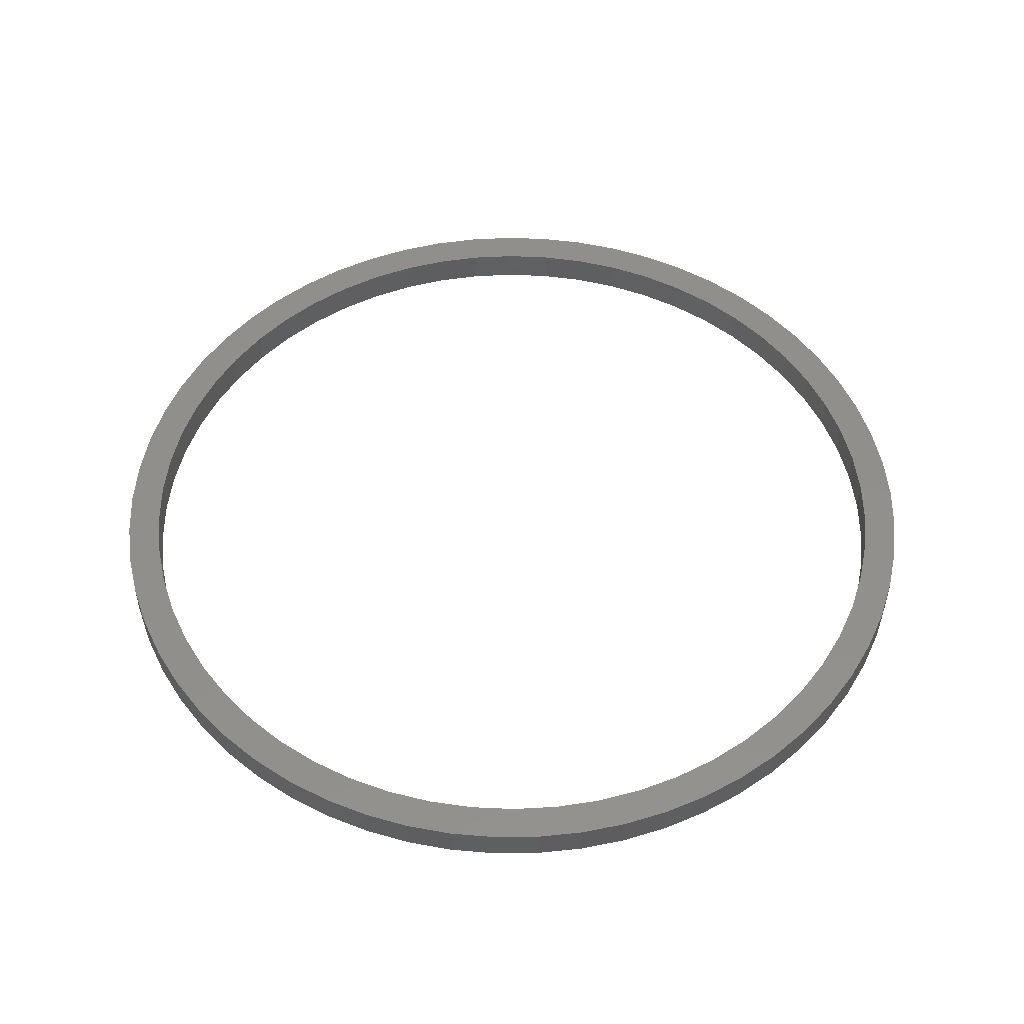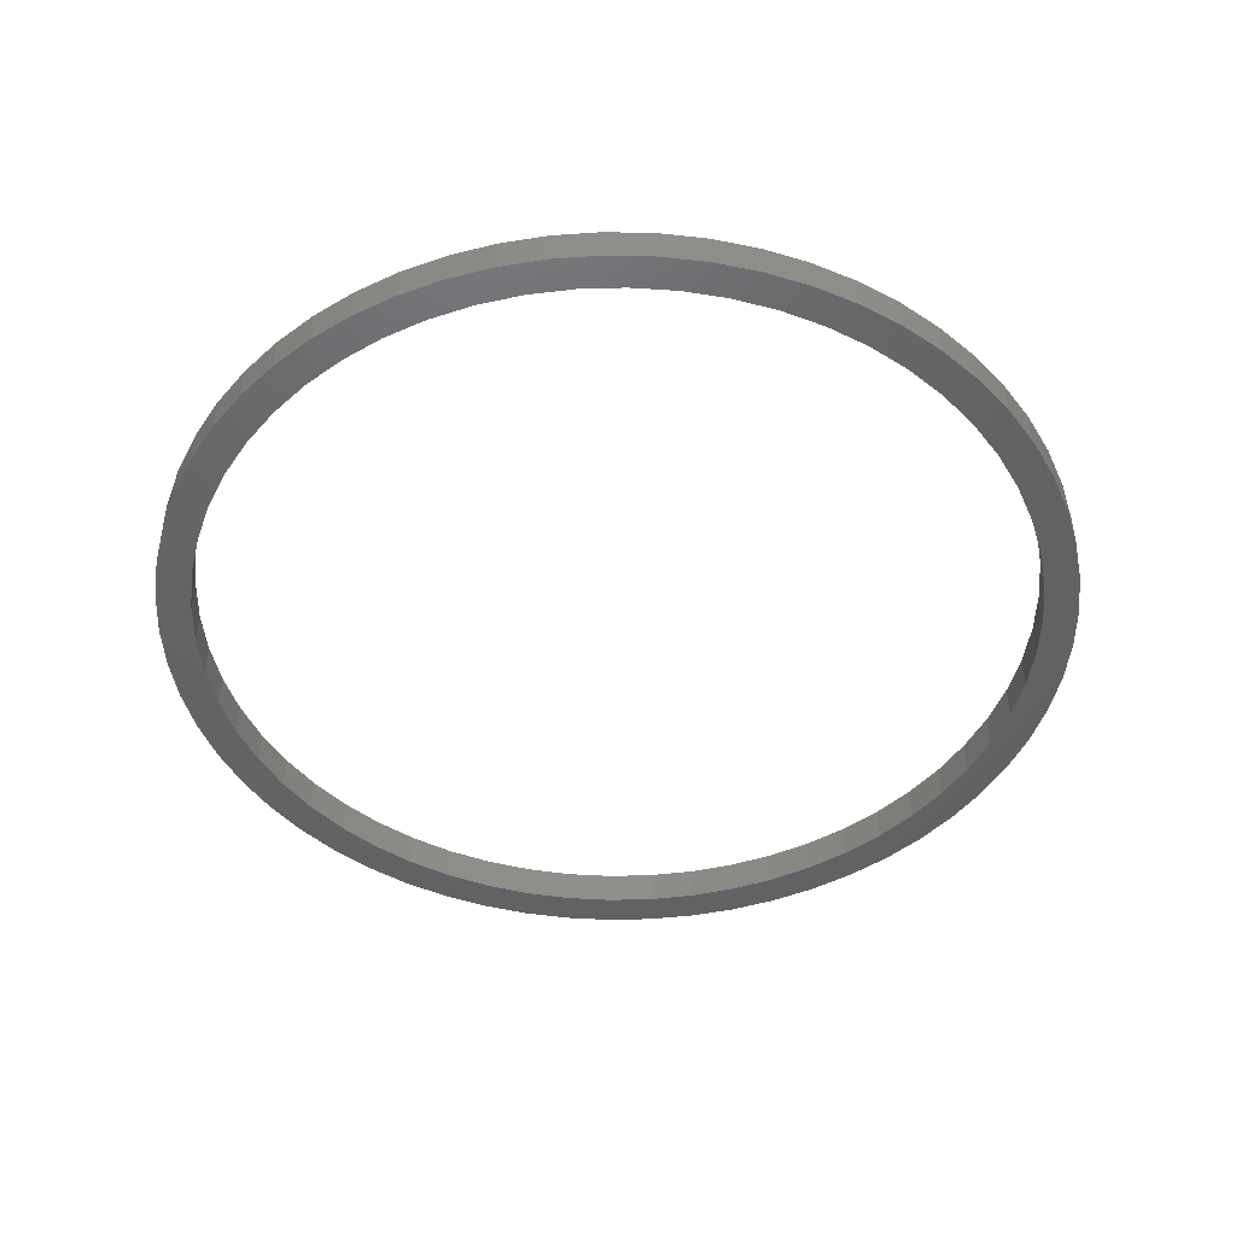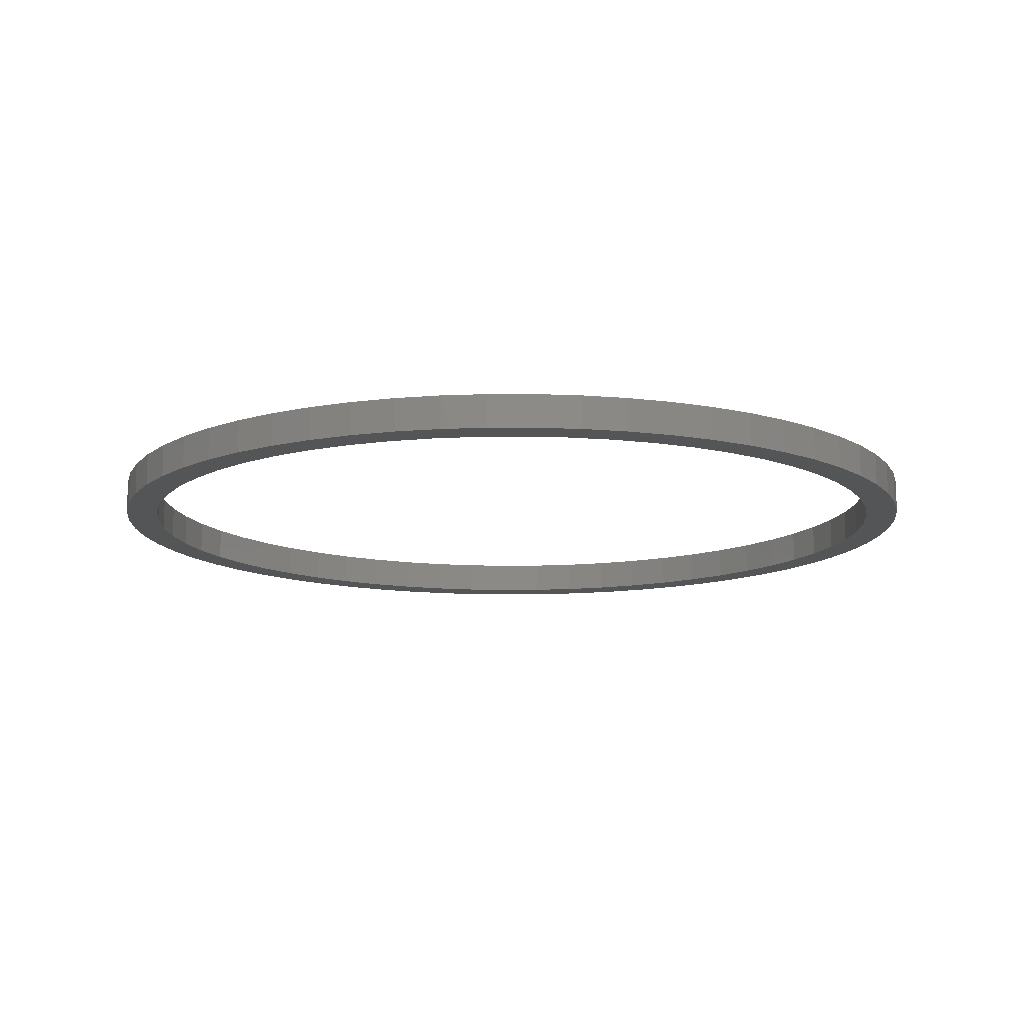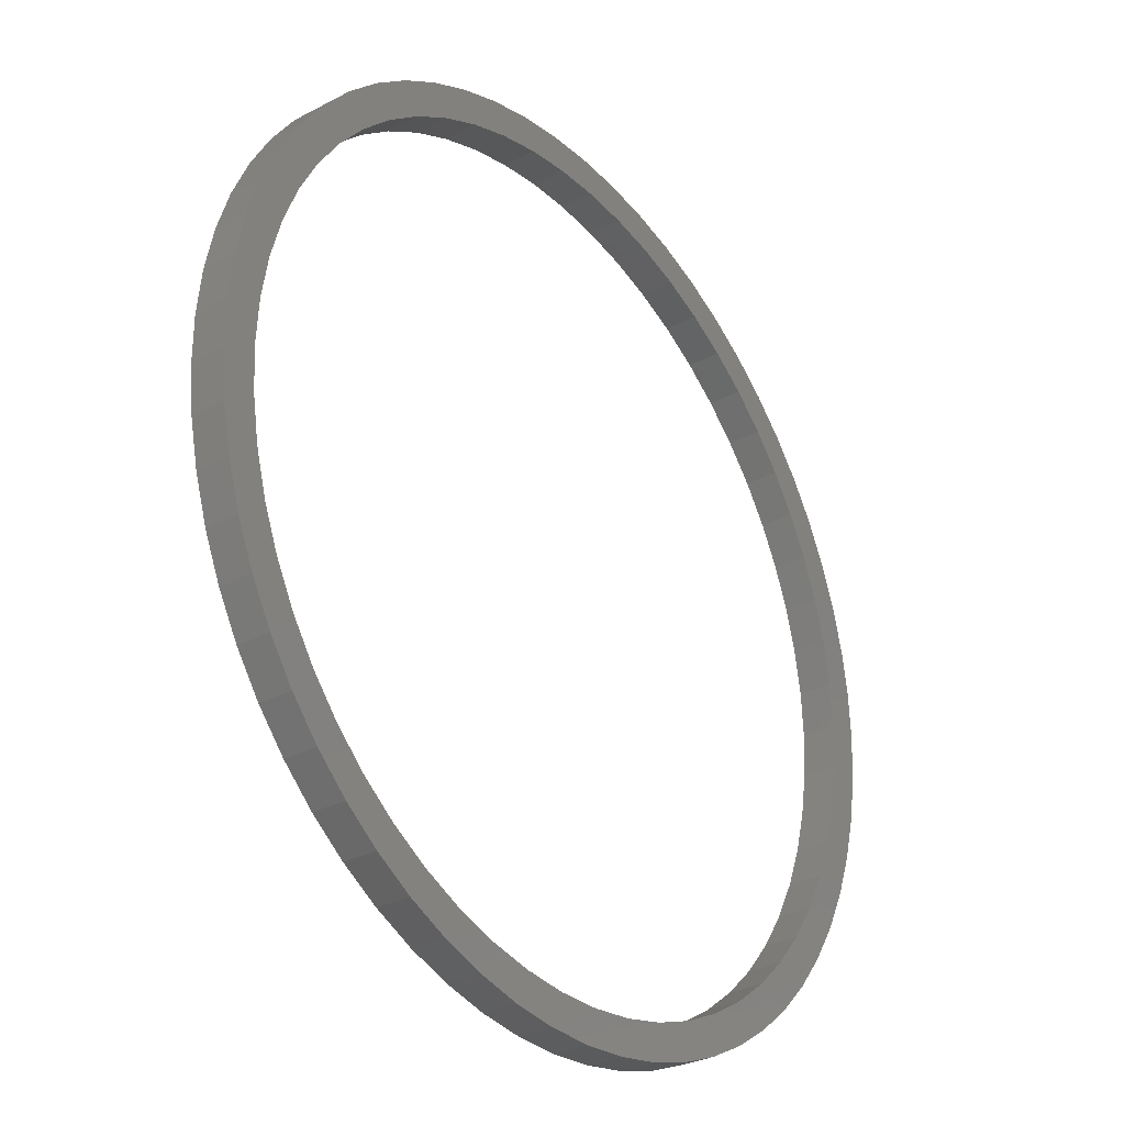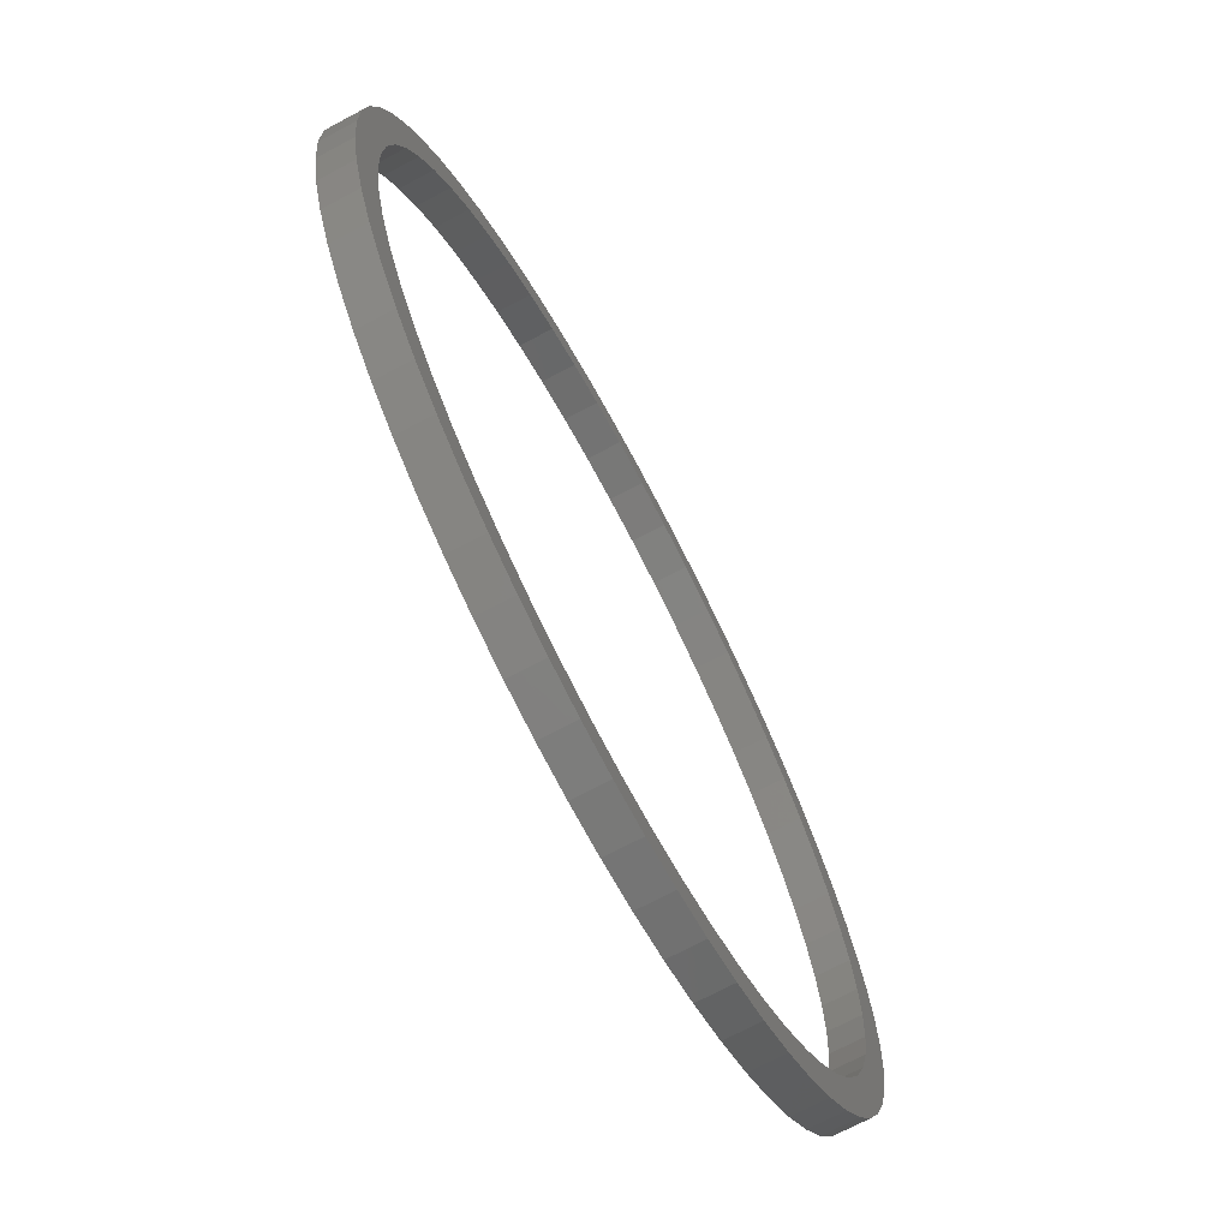
<metadata>
{"format":"stl","ext":"stl","renderer":"f3d","projection":"perspective","resolution":1024,"background":"white","views":[{"elev":51.3,"azim":-96.5,"up":"+Z"},{"elev":-45.7,"azim":26.7,"up":"+Z"},{"elev":-12.7,"azim":-60.4,"up":"+Z"},{"elev":-30.2,"azim":-52.5,"up":"+Y"},{"elev":-71.0,"azim":-62.0,"up":"+Y"}]}
</metadata>
<code>
# stl→obj: 238 verts, 476 faces
v 22.8 3.531 0
v 22.74 2.142 0
v 21.51 2.757 0
v 21.38 1.416 0
v 20.15 2.126 0
v 19.94 0.8334 0
v 18.72 1.647 0
v 18.46 0.4014 0
v 17.26 1.324 0
v 16.94 0.1243 0
v 15.76 1.162 0
v 15.4 0.004977 0
v 14.26 1.162 0
v 13.85 0.04477 0
v 12.77 1.324 0
v 12.32 0.2432 0
v 11.3 1.647 0
v 10.82 0.5982 0
v 9.878 2.126 0
v 9.357 1.106 0
v 8.515 2.757 0
v 7.957 1.761 0
v 7.228 3.531 0
v 6.632 2.557 0
v 6.032 4.44 0
v 5.396 3.485 0
v 4.942 5.473 0
v 4.261 4.535 0
v 3.97 6.618 0
v 3.241 5.696 0
v 3.127 7.861 0
v 2.345 6.955 0
v 2.423 9.188 0
v 1.584 8.3 0
v 1.867 10.58 0
v 0.9651 9.717 0
v 1.466 12.03 0
v 0.495 11.19 0
v 1.223 13.51 0
v 0.1788 12.7 0
v 1.141 15.01 0
v 21.51 27.27 0
v 22.74 27.88 0
v 22.8 26.49 0
v 24.02 27.02 0
v 23.99 25.58 0
v 25.21 26.03 0
v 25.08 24.55 0
v 26.29 24.92 0
v 26.06 23.41 0
v 27.25 23.71 0
v 26.9 22.16 0
v 28.08 22.41 0
v 27.6 20.84 0
v 28.77 21.02 0
v 28.16 19.44 0
v 29.31 19.58 0
v 28.56 17.99 0
v 29.71 18.08 0
v 28.8 16.51 0
v 29.95 16.56 0
v 28.88 15.01 0
v 30.02 15.01 0
v 28.8 13.51 0
v 29.95 13.47 0
v 28.56 12.03 0
v 29.71 11.94 0
v 28.16 10.58 0
v 29.31 10.45 0
v 27.6 9.188 0
v 28.77 9.001 0
v 26.9 7.861 0
v 28.08 7.618 0
v 26.06 6.618 0
v 27.25 6.314 0
v 25.08 5.473 0
v 26.29 5.102 0
v 23.99 4.44 0
v 25.21 3.995 0
v 24.02 3.005 0
v 0.01991 14.24 0
v 0.01991 15.79 0
v 1.223 16.51 0
v 0.1788 17.32 0
v 1.466 17.99 0
v 0.495 18.84 0
v 1.867 19.44 0
v 0.9651 20.31 0
v 2.423 20.84 0
v 1.584 21.72 0
v 3.127 22.16 0
v 2.345 23.07 0
v 3.97 23.41 0
v 3.241 24.33 0
v 4.942 24.55 0
v 4.261 25.49 0
v 6.032 25.58 0
v 5.396 26.54 0
v 7.228 26.49 0
v 6.632 27.47 0
v 8.515 27.27 0
v 7.957 28.26 0
v 9.878 27.9 0
v 9.357 28.92 0
v 11.3 28.38 0
v 10.82 29.43 0
v 12.77 28.7 0
v 12.32 29.78 0
v 14.26 28.86 0
v 13.85 29.98 0
v 15.76 28.86 0
v 15.4 30.02 0
v 17.26 28.7 0
v 16.94 29.9 0
v 18.72 28.38 0
v 18.46 29.62 0
v 20.15 27.9 0
v 19.94 29.19 0
v 21.38 28.61 0
v 1.223 16.51 1.138
v 1.466 17.99 1.138
v 1.867 19.44 1.138
v 2.423 20.84 1.138
v 3.127 22.16 1.138
v 3.97 23.41 1.138
v 4.942 24.55 1.138
v 6.032 25.58 1.138
v 7.228 26.49 1.138
v 8.515 27.27 1.138
v 9.878 27.9 1.138
v 11.3 28.38 1.138
v 12.77 28.7 1.138
v 14.26 28.86 1.138
v 15.76 28.86 1.138
v 17.26 28.7 1.138
v 18.72 28.38 1.138
v 20.15 27.9 1.138
v 21.51 27.27 1.138
v 22.8 26.49 1.138
v 23.99 25.58 1.138
v 25.08 24.55 1.138
v 26.06 23.41 1.138
v 26.9 22.16 1.138
v 27.6 20.84 1.138
v 28.16 19.44 1.138
v 28.56 17.99 1.138
v 28.8 16.51 1.138
v 28.88 15.01 1.138
v 28.8 13.51 1.138
v 28.56 12.03 1.138
v 28.16 10.58 1.138
v 27.6 9.188 1.138
v 26.9 7.861 1.138
v 26.06 6.618 1.138
v 25.08 5.473 1.138
v 23.99 4.44 1.138
v 22.8 3.531 1.138
v 21.51 2.757 1.138
v 20.15 2.126 1.138
v 18.72 1.647 1.138
v 17.26 1.324 1.138
v 15.76 1.162 1.138
v 14.26 1.162 1.138
v 12.77 1.324 1.138
v 11.3 1.647 1.138
v 9.878 2.126 1.138
v 8.515 2.757 1.138
v 7.228 3.531 1.138
v 6.032 4.44 1.138
v 4.942 5.473 1.138
v 3.97 6.618 1.138
v 3.127 7.861 1.138
v 2.423 9.188 1.138
v 1.867 10.58 1.138
v 1.466 12.03 1.138
v 1.223 13.51 1.138
v 1.141 15.01 1.138
v 29.95 16.56 1.138
v 29.71 18.08 1.138
v 29.31 19.58 1.138
v 28.77 21.02 1.138
v 28.08 22.41 1.138
v 27.25 23.71 1.138
v 26.29 24.92 1.138
v 25.21 26.03 1.138
v 24.02 27.02 1.138
v 22.74 27.88 1.138
v 21.38 28.61 1.138
v 19.94 29.19 1.138
v 18.46 29.62 1.138
v 16.94 29.9 1.138
v 15.4 30.02 1.138
v 13.85 29.98 1.138
v 12.32 29.78 1.138
v 10.82 29.43 1.138
v 9.357 28.92 1.138
v 7.957 28.26 1.138
v 6.632 27.47 1.138
v 5.396 26.54 1.138
v 4.261 25.49 1.138
v 3.241 24.33 1.138
v 2.345 23.07 1.138
v 1.584 21.72 1.138
v 0.9651 20.31 1.138
v 0.495 18.84 1.138
v 0.1788 17.32 1.138
v 0.01991 15.79 1.138
v 0.01991 14.24 1.138
v 0.1788 12.7 1.138
v 0.495 11.19 1.138
v 0.9651 9.717 1.138
v 1.584 8.3 1.138
v 2.345 6.955 1.138
v 3.241 5.696 1.138
v 4.261 4.535 1.138
v 5.396 3.485 1.138
v 6.632 2.557 1.138
v 7.957 1.761 1.138
v 9.357 1.106 1.138
v 10.82 0.5982 1.138
v 12.32 0.2432 1.138
v 13.85 0.04477 1.138
v 15.4 0.004977 1.138
v 16.94 0.1243 1.138
v 18.46 0.4014 1.138
v 19.94 0.8334 1.138
v 21.38 1.416 1.138
v 22.74 2.142 1.138
v 24.02 3.005 1.138
v 25.21 3.995 1.138
v 26.29 5.102 1.138
v 27.25 6.314 1.138
v 28.08 7.618 1.138
v 28.77 9.001 1.138
v 29.31 10.45 1.138
v 29.71 11.94 1.138
v 29.95 13.47 1.138
v 30.02 15.01 1.138
f 1 2 3
f 3 2 4
f 3 4 5
f 5 4 6
f 5 6 7
f 7 6 8
f 7 8 9
f 9 8 10
f 9 10 11
f 11 10 12
f 11 12 13
f 13 12 14
f 13 14 15
f 15 14 16
f 15 16 17
f 17 16 18
f 17 18 19
f 19 18 20
f 19 20 21
f 21 20 22
f 21 22 23
f 23 22 24
f 23 24 25
f 25 24 26
f 25 26 27
f 27 26 28
f 27 28 29
f 29 28 30
f 29 30 31
f 31 30 32
f 31 32 33
f 33 32 34
f 33 34 35
f 35 34 36
f 35 36 37
f 37 36 38
f 37 38 39
f 39 38 40
f 39 40 41
f 42 43 44
f 44 43 45
f 44 45 46
f 46 45 47
f 46 47 48
f 48 47 49
f 48 49 50
f 50 49 51
f 50 51 52
f 52 51 53
f 52 53 54
f 54 53 55
f 54 55 56
f 56 55 57
f 56 57 58
f 58 57 59
f 58 59 60
f 60 59 61
f 60 61 62
f 62 61 63
f 62 63 64
f 64 63 65
f 64 65 66
f 66 65 67
f 66 67 68
f 68 67 69
f 68 69 70
f 70 69 71
f 70 71 72
f 72 71 73
f 72 73 74
f 74 73 75
f 74 75 76
f 76 75 77
f 76 77 78
f 78 77 79
f 78 79 1
f 1 79 80
f 1 80 2
f 40 81 41
f 41 81 82
f 41 82 83
f 83 82 84
f 83 84 85
f 85 84 86
f 85 86 87
f 87 86 88
f 87 88 89
f 89 88 90
f 89 90 91
f 91 90 92
f 91 92 93
f 93 92 94
f 93 94 95
f 95 94 96
f 95 96 97
f 97 96 98
f 97 98 99
f 99 98 100
f 99 100 101
f 101 100 102
f 101 102 103
f 103 102 104
f 103 104 105
f 105 104 106
f 105 106 107
f 107 106 108
f 107 108 109
f 109 108 110
f 109 110 111
f 111 110 112
f 111 112 113
f 113 112 114
f 113 114 115
f 115 114 116
f 115 116 117
f 117 116 118
f 117 118 42
f 42 118 119
f 42 119 43
f 120 83 121
f 121 83 85
f 121 85 122
f 122 85 87
f 122 87 123
f 123 87 89
f 123 89 124
f 124 89 91
f 124 91 125
f 125 91 93
f 125 93 126
f 126 93 95
f 126 95 127
f 127 95 97
f 127 97 128
f 128 97 99
f 128 99 129
f 129 99 101
f 129 101 130
f 130 101 103
f 130 103 131
f 131 103 105
f 131 105 132
f 132 105 107
f 132 107 133
f 133 107 109
f 133 109 134
f 134 109 111
f 134 111 135
f 135 111 113
f 135 113 136
f 136 113 115
f 136 115 137
f 137 115 117
f 137 117 138
f 138 117 42
f 138 42 139
f 139 42 44
f 139 44 140
f 140 44 46
f 140 46 141
f 141 46 48
f 141 48 142
f 142 48 50
f 142 50 143
f 143 50 52
f 143 52 144
f 144 52 54
f 144 54 145
f 145 54 56
f 145 56 146
f 146 56 58
f 146 58 147
f 147 58 60
f 147 60 148
f 148 60 62
f 148 62 149
f 149 62 64
f 149 64 150
f 150 64 66
f 150 66 151
f 151 66 68
f 151 68 152
f 152 68 70
f 152 70 153
f 153 70 72
f 153 72 154
f 154 72 74
f 154 74 155
f 155 74 76
f 155 76 156
f 156 76 78
f 156 78 157
f 157 78 1
f 157 1 158
f 158 1 3
f 158 3 159
f 159 3 5
f 159 5 160
f 160 5 7
f 160 7 161
f 161 7 9
f 161 9 162
f 162 9 11
f 162 11 163
f 163 11 13
f 163 13 164
f 164 13 15
f 164 15 165
f 165 15 17
f 165 17 166
f 166 17 19
f 166 19 167
f 167 19 21
f 167 21 168
f 168 21 23
f 168 23 169
f 169 23 25
f 169 25 170
f 170 25 27
f 170 27 171
f 171 27 29
f 171 29 172
f 172 29 31
f 172 31 173
f 173 31 33
f 173 33 174
f 174 33 35
f 174 35 175
f 175 35 37
f 175 37 176
f 176 37 39
f 176 39 177
f 177 39 41
f 177 41 120
f 120 41 83
f 178 61 179
f 179 61 59
f 179 59 180
f 180 59 57
f 180 57 181
f 181 57 55
f 181 55 182
f 182 55 53
f 182 53 183
f 183 53 51
f 183 51 184
f 184 51 49
f 184 49 185
f 185 49 47
f 185 47 186
f 186 47 45
f 186 45 187
f 187 45 43
f 187 43 188
f 188 43 119
f 188 119 189
f 189 119 118
f 189 118 190
f 190 118 116
f 190 116 191
f 191 116 114
f 191 114 192
f 192 114 112
f 192 112 193
f 193 112 110
f 193 110 194
f 194 110 108
f 194 108 195
f 195 108 106
f 195 106 196
f 196 106 104
f 196 104 197
f 197 104 102
f 197 102 198
f 198 102 100
f 198 100 199
f 199 100 98
f 199 98 200
f 200 98 96
f 200 96 201
f 201 96 94
f 201 94 202
f 202 94 92
f 202 92 203
f 203 92 90
f 203 90 204
f 204 90 88
f 204 88 205
f 205 88 86
f 205 86 206
f 206 86 84
f 206 84 207
f 207 84 82
f 207 82 208
f 208 82 81
f 208 81 209
f 209 81 40
f 209 40 210
f 210 40 38
f 210 38 211
f 211 38 36
f 211 36 212
f 212 36 34
f 212 34 213
f 213 34 32
f 213 32 214
f 214 32 30
f 214 30 215
f 215 30 28
f 215 28 216
f 216 28 26
f 216 26 217
f 217 26 24
f 217 24 218
f 218 24 22
f 218 22 219
f 219 22 20
f 219 20 220
f 220 20 18
f 220 18 221
f 221 18 16
f 221 16 222
f 222 16 14
f 222 14 223
f 223 14 12
f 223 12 224
f 224 12 10
f 224 10 225
f 225 10 8
f 225 8 226
f 226 8 6
f 226 6 227
f 227 6 4
f 227 4 228
f 228 4 2
f 228 2 229
f 229 2 80
f 229 80 230
f 230 80 79
f 230 79 231
f 231 79 77
f 231 77 232
f 232 77 75
f 232 75 233
f 233 75 73
f 233 73 234
f 234 73 71
f 234 71 235
f 235 71 69
f 235 69 236
f 236 69 67
f 236 67 237
f 237 67 65
f 237 65 238
f 238 65 63
f 238 63 178
f 178 63 61
f 158 228 157
f 157 228 229
f 157 229 156
f 156 229 230
f 156 230 155
f 155 230 231
f 155 231 154
f 154 231 232
f 154 232 153
f 153 232 233
f 153 233 152
f 152 233 234
f 152 234 151
f 151 234 235
f 151 235 150
f 150 235 236
f 150 236 149
f 149 236 237
f 149 237 148
f 148 237 238
f 148 238 147
f 147 238 178
f 147 178 146
f 146 178 179
f 146 179 145
f 145 179 180
f 145 180 144
f 144 180 181
f 144 181 143
f 143 181 182
f 143 182 142
f 142 182 183
f 142 183 141
f 141 183 184
f 141 184 140
f 140 184 185
f 140 185 139
f 120 207 177
f 177 207 208
f 177 208 176
f 176 208 209
f 176 209 175
f 175 209 210
f 175 210 174
f 174 210 211
f 174 211 173
f 173 211 212
f 173 212 172
f 172 212 213
f 172 213 171
f 171 213 214
f 171 214 170
f 170 214 215
f 170 215 169
f 169 215 216
f 169 216 168
f 168 216 217
f 168 217 167
f 167 217 218
f 167 218 166
f 166 218 219
f 166 219 165
f 165 219 220
f 165 220 164
f 164 220 221
f 164 221 163
f 163 221 222
f 163 222 162
f 162 222 223
f 162 223 161
f 161 223 224
f 161 224 160
f 160 224 225
f 160 225 159
f 159 225 226
f 159 226 158
f 158 226 227
f 158 227 228
f 185 186 139
f 139 186 187
f 139 187 138
f 138 187 188
f 138 188 137
f 137 188 189
f 137 189 136
f 136 189 190
f 136 190 135
f 135 190 191
f 135 191 134
f 134 191 192
f 134 192 133
f 133 192 193
f 133 193 132
f 132 193 194
f 132 194 131
f 131 194 195
f 131 195 130
f 130 195 196
f 130 196 129
f 129 196 197
f 129 197 128
f 128 197 198
f 128 198 127
f 127 198 199
f 127 199 126
f 126 199 200
f 126 200 125
f 125 200 201
f 125 201 124
f 124 201 202
f 124 202 123
f 123 202 203
f 123 203 122
f 122 203 204
f 122 204 121
f 121 204 205
f 121 205 120
f 120 205 206
f 120 206 207

</code>
